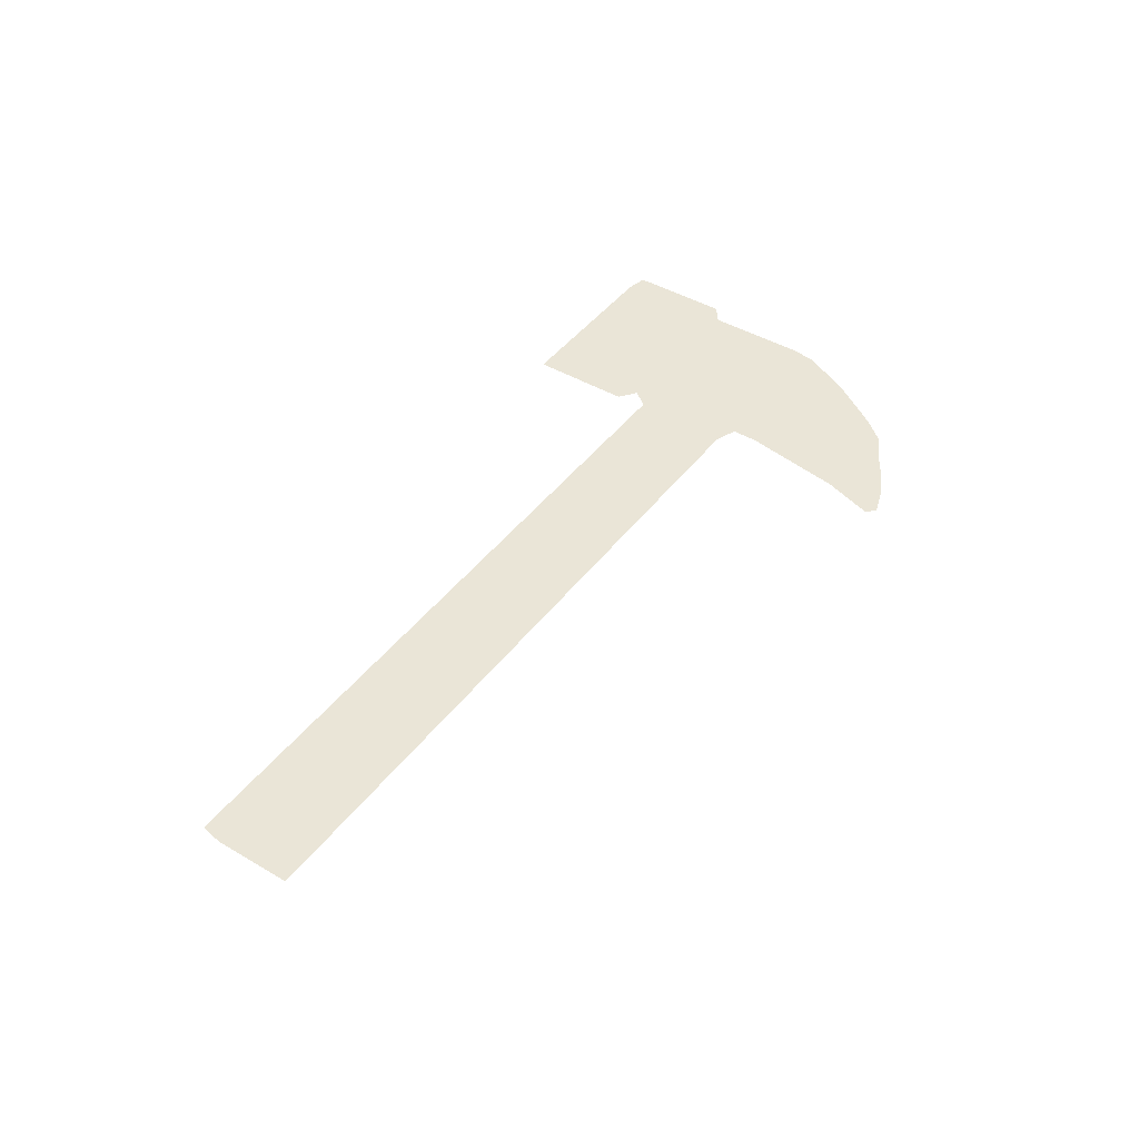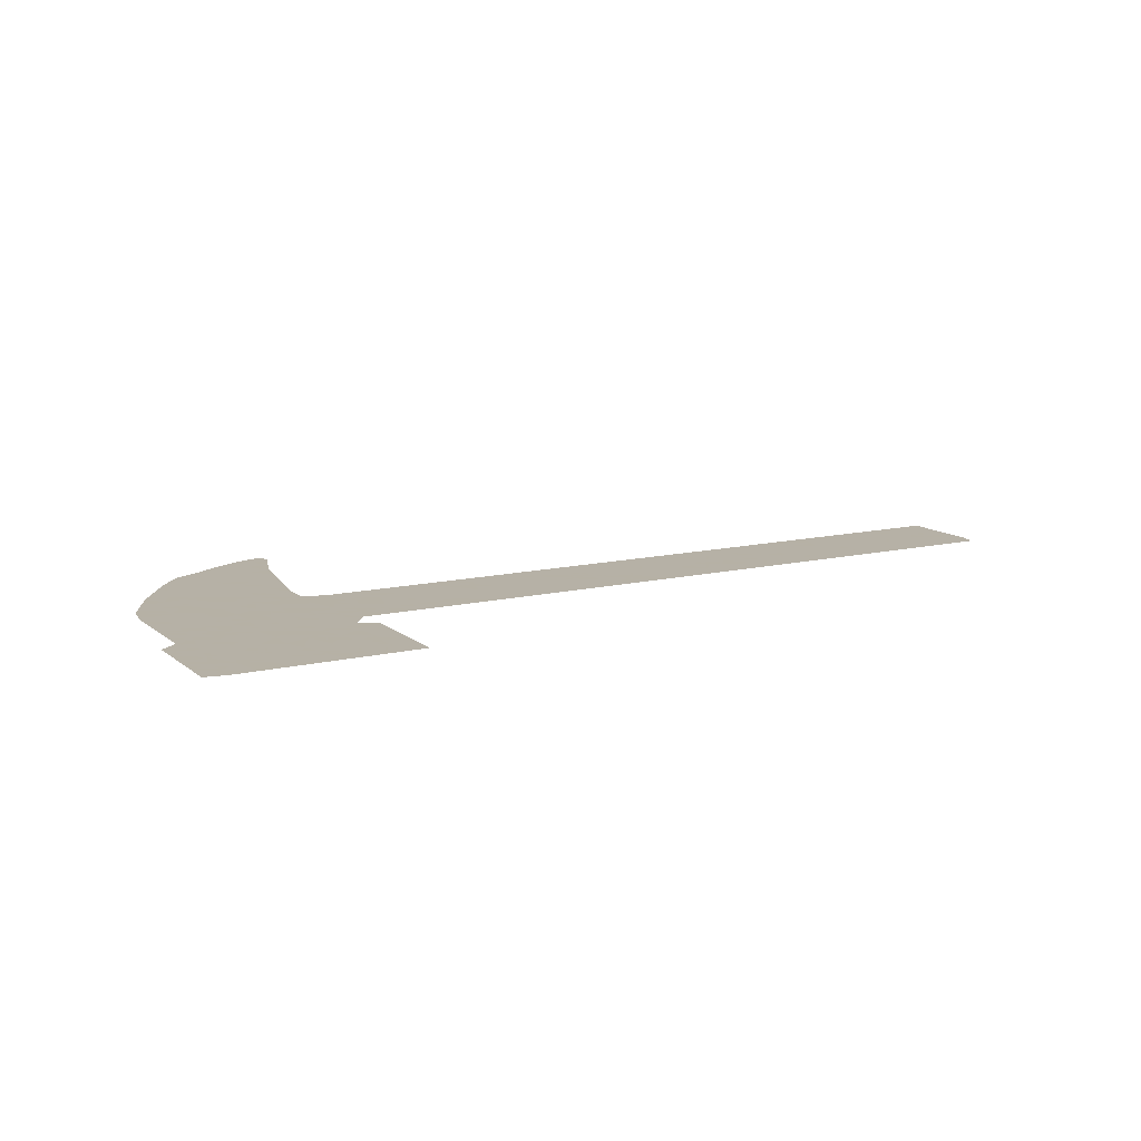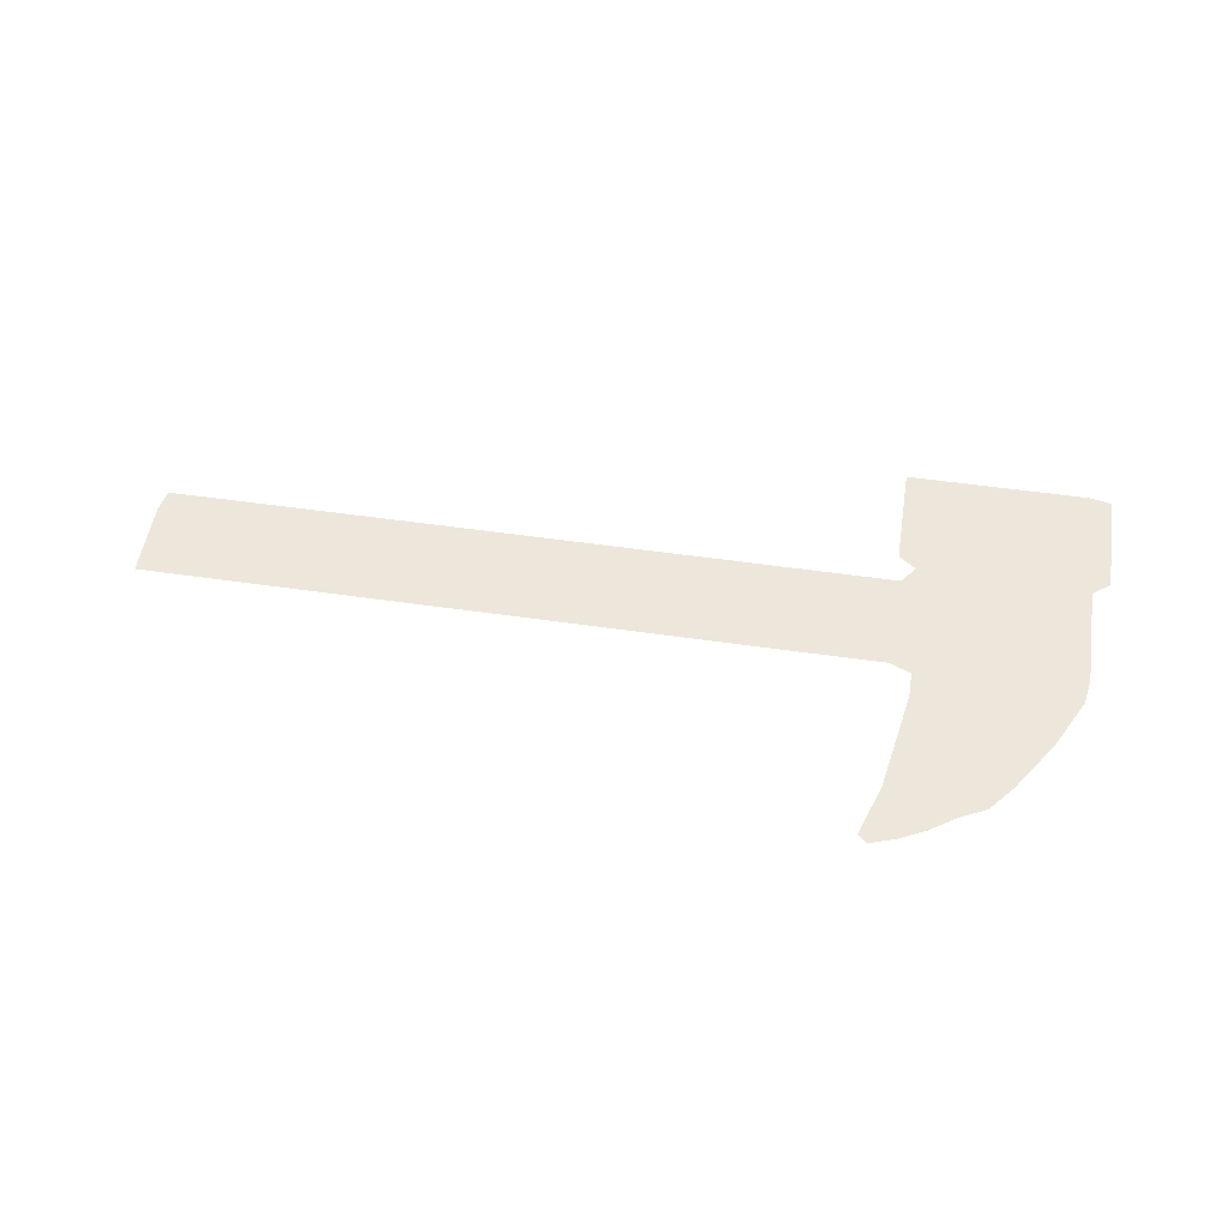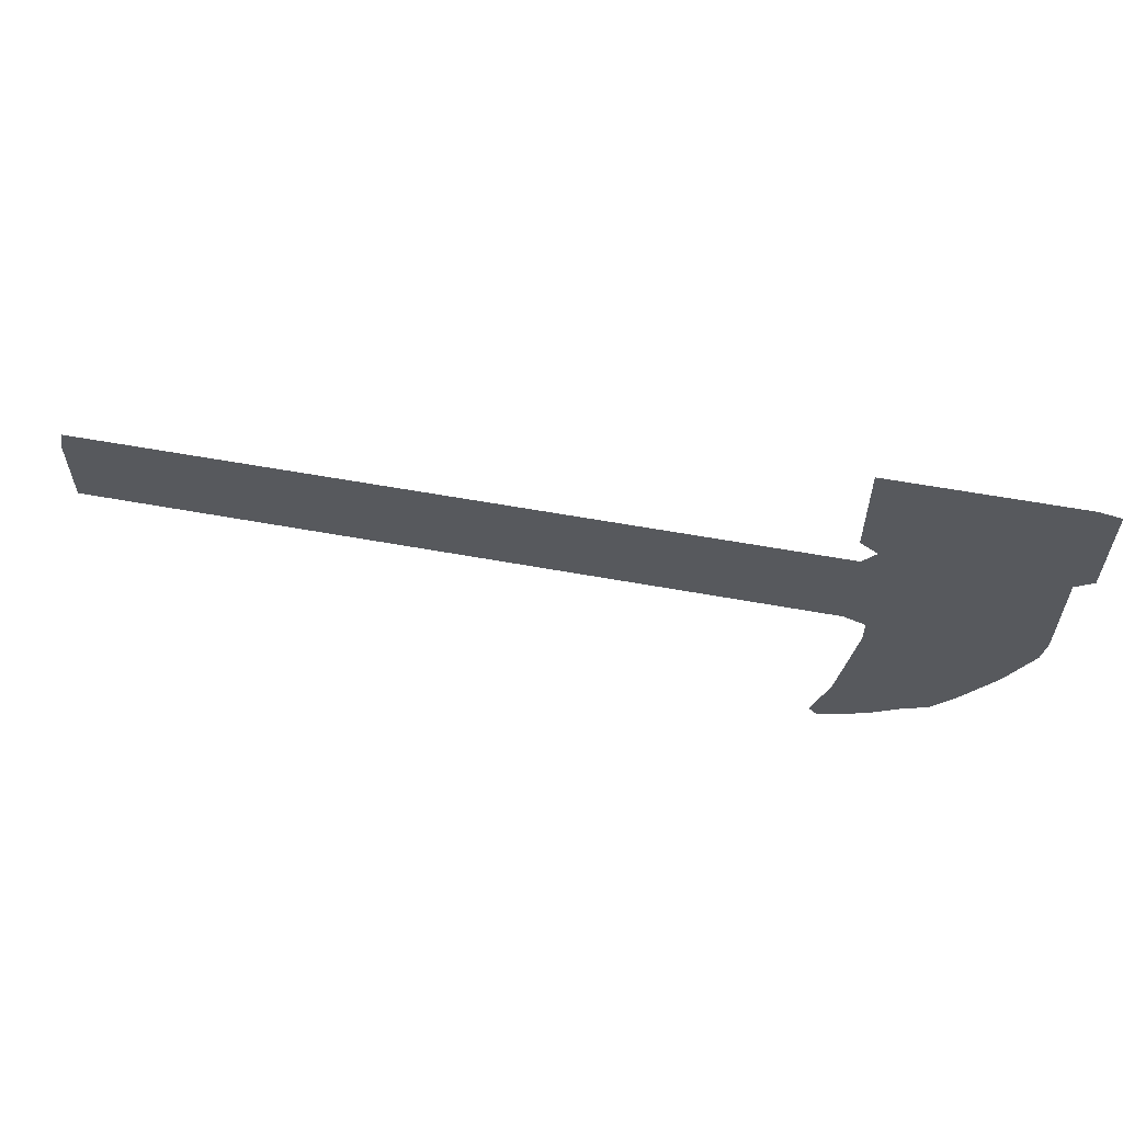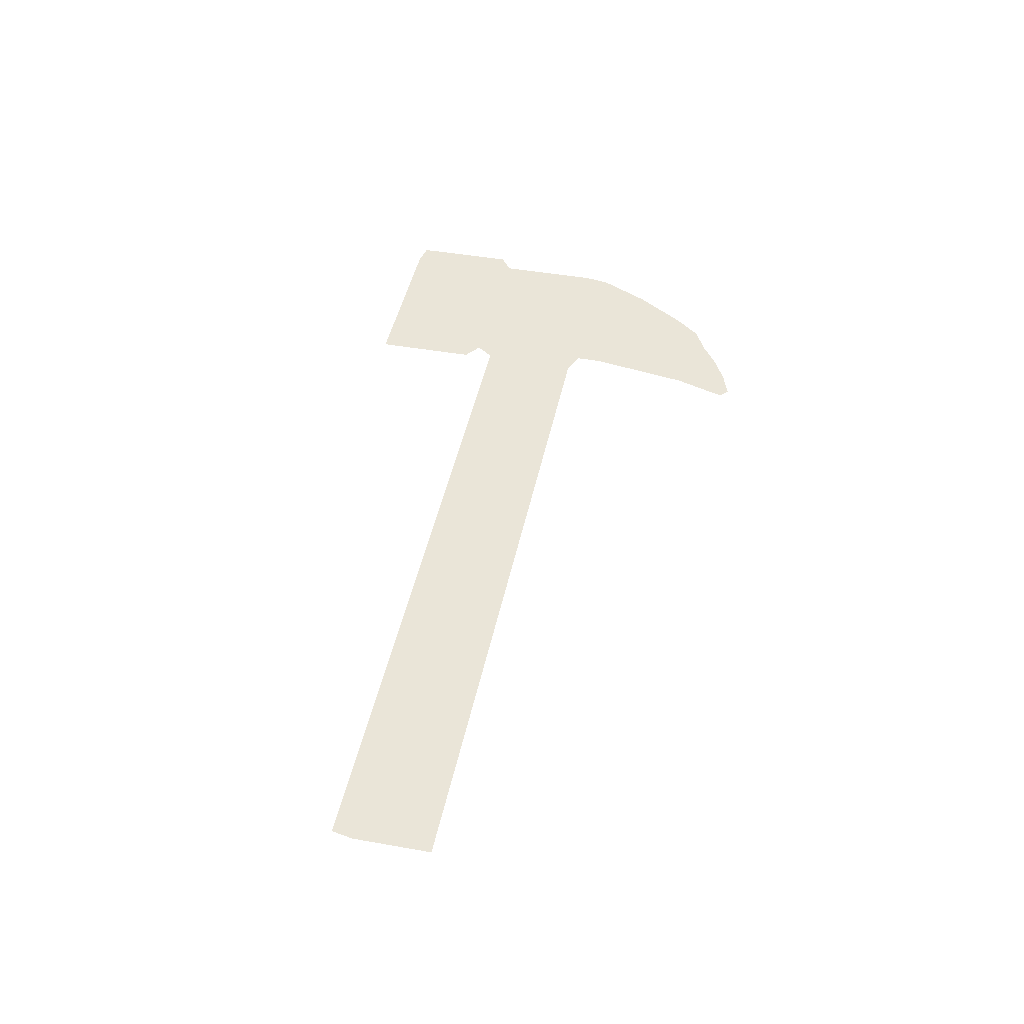
<metadata>
{"format":"obj","ext":"obj","renderer":"f3d","projection":"perspective","resolution":1024,"background":"white","views":[{"elev":44.1,"azim":-55.5,"up":"+Z"},{"elev":12.1,"azim":150.4,"up":"+Z"},{"elev":52.3,"azim":8.9,"up":"+Z"},{"elev":59.3,"azim":10.6,"up":"+Y"},{"elev":44.8,"azim":-78.4,"up":"+Z"}]}
</metadata>
<code>
v 0.7674 0.009302 0
v 0.7776 0.03975 0
v 0.7861 0.06512 0
v 0.7906 0.09247 0
v 0.7958 0.1237 0
v 0.8005 0.1519 0
v 0.8046 0.1767 0
v 0.8046 0.2046 0
v 0.7814 0.214 0
v 0.7533 0.214 0
v 0.7258 0.214 0
v 0.6975 0.214 0
v 0.6675 0.214 0
v 0.6393 0.214 0
v 0.6103 0.214 0
v 0.5826 0.214 0
v 0.5542 0.214 0
v 0.527 0.214 0
v 0.4989 0.214 0
v 0.471 0.214 0
v 0.4431 0.214 0
v 0.4153 0.214 0
v 0.3879 0.214 0
v 0.365 0.214 0
v 0.3397 0.214 0
v 0.3122 0.214 0
v 0.2844 0.214 0
v 0.2574 0.214 0
v 0.2286 0.214 0
v 0.2007 0.214 0
v 0.1734 0.214 0
v 0.1446 0.214 0
v 0.1143 0.214 0
v 0.0836 0.214 0
v 0.05523 0.214 0
v 0.02737 0.214 0
v 0 0.214 0
v 0 0.2393 0
v 0 0.2703 0
v 0 0.2977 0
v 0.004651 0.3209 0
v 0.03509 0.3209 0
v 0.06343 0.3209 0
v 0.0906 0.3209 0
v 0.1188 0.3209 0
v 0.1471 0.3209 0
v 0.1805 0.3209 0
v 0.2085 0.3209 0
v 0.237 0.3209 0
v 0.2642 0.3209 0
v 0.2922 0.3209 0
v 0.3208 0.3209 0
v 0.3479 0.3209 0
v 0.3758 0.3209 0
v 0.4037 0.3209 0
v 0.4316 0.3209 0
v 0.4588 0.3209 0
v 0.4846 0.3209 0
v 0.51 0.3209 0
v 0.5371 0.3209 0
v 0.5653 0.3209 0
v 0.5937 0.3209 0
v 0.6208 0.3209 0
v 0.6471 0.3209 0
v 0.673 0.3209 0
v 0.7004 0.3209 0
v 0.7275 0.3209 0
v 0.7551 0.3209 0
v 0.7861 0.3209 0
v 0.8 0.3395 0
v 0.7814 0.3535 0
v 0.7814 0.3842 0
v 0.7814 0.4091 0
v 0.7814 0.4347 0
v 0.7814 0.4651 0
v 0.8118 0.4651 0
v 0.837 0.4651 0
v 0.8631 0.4651 0
v 0.8906 0.4651 0
v 0.9184 0.4651 0
v 0.9494 0.4651 0
v 0.9767 0.4651 0
v 1 0.4605 0
v 1 0.4329 0
v 1 0.4048 0
v 1 0.3762 0
v 1 0.3488 0
v 0.9814 0.3349 0
v 0.9814 0.3074 0
v 0.9814 0.2811 0
v 0.9814 0.2536 0
v 0.9814 0.2233 0
v 0.9767 0.1953 0
v 0.963 0.1679 0
v 0.9488 0.1395 0
v 0.9306 0.1121 0
v 0.9116 0.08372 0
v 0.8884 0.05581 0
v 0.8605 0.04186 0
v 0.8326 0.02326 0
v 0.8046 0.009302 0
v 0.7767 0 0
v 0.3516 0.2683 0
v 0.01864 0.2304 0
v 0.1871 0.2655 0
v 0.09906 0.2673 0
v 0.3796 0.2676 0
v 0.2684 0.268 0
v 0.8294 0.4094 0
v 0.9428 0.3956 0
v 0.807 0.0407 0
v 0.1279 0.2676 0
v 0.2959 0.2675 0
v 0.2138 0.2666 0
v 0.4079 0.2668 0
v 0.8537 0.405 0
v 0.8901 0.3569 0
v 0.8065 0.3951 0
v 0.8914 0.3087 0
v 0.7962 0.2706 0
v 0.8912 0.25 0
v 0.06885 0.267 0
v 0.1574 0.2691 0
v 0.3243 0.2679 0
v 0.2414 0.2672 0
v 0.8088 0.4232 0
v 0.8969 0.3324 0
v 0.4356 0.2674 0
v 0.8866 0.1544 0
v 0.8821 0.2084 0
v 0.8936 0.227 0
v 0.02169 0.2954 0
v 0.02306 0.2514 0
v 0.463 0.2669 0
v 0.5465 0.2675 0
v 0.5745 0.2672 0
v 0.4908 0.2666 0
v 0.8651 0.1357 0
v 0.9564 0.4266 0
v 0.6306 0.2675 0
v 0.6588 0.2668 0
v 0.5185 0.2672 0
v 0.6024 0.2675 0
v 0.8562 0.1032 0
v 0.8397 0.08431 0
v 0.8187 0.08415 0
v 0.9747 0.4455 0
v 0.7135 0.268 0
v 0.7405 0.2688 0
v 0.7675 0.2704 0
v 0.6862 0.2669 0
v 0.8103 0.4464 0
v 0.7883 0.02094 0
v 0.9675 0.3636 0
v 0.8649 0.3737 0
v 0.8339 0.3824 0
v 0.8444 0.2613 0
v 0.807 0.2341 0
v 0.847 0.3209 0
v 0.8424 0.157 0
v 0.8245 0.1845 0
v 0.8948 0.134 0
v 0.8551 0.2118 0
v 0.4449 0.2939 0
v 0.8835 0.08713 0
v 0.9308 0.4318 0
v 0.3611 0.2945 0
v 0.1793 0.2408 0
v 0.09327 0.2401 0
v 0.3705 0.2416 0
v 0.3448 0.2417 0
v 0.2624 0.241 0
v 0.9018 0.4346 0
v 0.1086 0.2941 0
v 0.2899 0.2411 0
v 0.2771 0.2945 0
v 0.1981 0.2935 0
v 0.2083 0.24 0
v 0.3888 0.294 0
v 0.4171 0.294 0
v 0.916 0.3762 0
v 0.8727 0.4353 0
v 0.8824 0.406 0
v 0.8416 0.4374 0
v 0.9348 0.2837 0
v 0.8903 0.279 0
v 0.8014 0.3025 0
v 0.8456 0.291 0
v 0.08013 0.2945 0
v 0.06797 0.2372 0
v 0.1355 0.2947 0
v 0.1503 0.2413 0
v 0.3045 0.2943 0
v 0.2221 0.2942 0
v 0.9411 0.34 0
v 0.9424 0.3122 0
v 0.8282 0.211 0
v 0.4256 0.2405 0
v 0.8243 0.3377 0
v 0.9252 0.1859 0
v 0.9108 0.1594 0
v 0.8473 0.1859 0
v 0.9377 0.2497 0
v 0.4534 0.2404 0
v 0.5387 0.2403 0
v 0.554 0.2942 0
v 0.5665 0.2408 0
v 0.5819 0.2943 0
v 0.481 0.2402 0
v 0.472 0.2933 0
v 0.8209 0.1369 0
v 0.9454 0.2147 0
v 0.6389 0.2934 0
v 0.6507 0.2408 0
v 0.6653 0.293 0
v 0.4982 0.294 0
v 0.6232 0.241 0
v 0.8612 0.07034 0
v 0.8226 0.1087 0
v 0.7474 0.2959 0
v 0.7338 0.2415 0
v 0.776 0.2959 0
v 0.7598 0.242 0
v 0.7072 0.2404 0
v 0.6919 0.2942 0
v 0.8339 0.05614 0
v 0.1216 0.2409 0
v 0.1758 0.2895 0
v 0.3975 0.241 0
v 0.916 0.3467 0
v 0.9144 0.2627 0
v 0.8219 0.2827 0
v 0.8206 0.2563 0
v 0.05107 0.2946 0
v 0.04821 0.2529 0
v 0.1582 0.2991 0
v 0.3335 0.2944 0
v 0.318 0.2413 0
v 0.2503 0.2943 0
v 0.2352 0.2407 0
v 0.9191 0.3158 0
v 0.823 0.312 0
v 0.8377 0.2346 0
v 0.9115 0.2062 0
v 0.9362 0.1614 0
v 0.8425 0.3535 0
v 0.8698 0.1897 0
v 0.03495 0.2731 0
v 0.5091 0.2407 0
v 0.5263 0.2941 0
v 0.5942 0.2404 0
v 0.611 0.2947 0
v 0.9803 0.4205 0
v 0.9724 0.3957 0
v 0.7192 0.2947 0
v 0.8077 0.06698 0
v 0.7831 0.2456 0
v 0.6784 0.2401 0
v 0.8664 0.2372 0
v 0.8699 0.3358 0
v 0.8671 0.1662 0
v 0.8795 0.1133 0
v 0.8088 0.3639 0
v 0.9382 0.3656 0
v 0.8921 0.3835 0
v 0.9126 0.4058 0
v 0.9583 0.2675 0
v 0.9108 0.29 0
v 0.8677 0.2694 0
v 0.8686 0.3011 0
v 0.9619 0.3275 0
v 0.9597 0.2954 0
v 0.921 0.1356 0
v 0.9497 0.1866 0
v 0.895 0.181 0
v 0.9175 0.2338 0
v 0.9037 0.1099 0
v 0.8194 0.1605 0
v 0.8416 0.1262 0
v 0.9602 0.2398 0
v 0.043 0.2321 0
f 171 170 103
f 36 104 37
f 106 174 189
f 107 179 167
f 256 111 226
f 40 132 41
f 112 191 174
f 113 193 176
f 172 175 108
f 168 178 105
f 114 194 177
f 115 180 179
f 263 199 246
f 123 236 191
f 8 197 158
f 190 169 122
f 227 192 112
f 192 168 123
f 123 228 236
f 70 263 71
f 128 164 180
f 198 204 128
f 74 152 75
f 7 161 8
f 161 160 202
f 35 281 36
f 133 248 39
f 205 207 135
f 136 208 206
f 137 216 210
f 204 209 134
f 32 192 227
f 217 214 140
f 141 215 213
f 219 146 145
f 81 139 147
f 82 147 83
f 81 166 139
f 86 154 87
f 224 221 148
f 221 223 149
f 226 99 218
f 150 222 220
f 151 225 215
f 74 126 152
f 126 184 152
f 133 39 38
f 36 281 104
f 153 101 111
f 153 102 101
f 237 167 53
f 104 38 37
f 30 178 168
f 123 168 105
f 33 227 169
f 23 229 170
f 103 170 107
f 24 170 171
f 124 171 103
f 27 175 172
f 125 172 108
f 226 100 99
f 226 111 100
f 111 101 100
f 2 111 3
f 132 42 41
f 32 227 33
f 227 112 106
f 189 174 44
f 174 106 112
f 26 238 175
f 239 176 50
f 176 108 113
f 228 177 47
f 29 240 178
f 105 178 114
f 167 179 54
f 179 107 115
f 179 180 55
f 22 198 229
f 229 115 107
f 117 230 181
f 116 183 182
f 116 182 184
f 121 231 186
f 120 232 187
f 120 233 232
f 189 122 106
f 34 169 190
f 235 190 122
f 174 191 45
f 191 236 46
f 123 105 228
f 31 168 192
f 112 192 123
f 176 193 51
f 193 113 124
f 193 237 52
f 124 103 237
f 25 171 238
f 238 124 113
f 177 194 48
f 194 114 125
f 194 239 49
f 125 108 239
f 28 172 240
f 240 125 114
f 263 72 71
f 118 156 109
f 230 241 195
f 70 242 199
f 241 268 185
f 21 204 198
f 115 198 128
f 180 164 56
f 128 134 164
f 152 76 75
f 222 187 69
f 222 120 187
f 244 200 212
f 202 261 247
f 279 138 160
f 39 132 40
f 248 234 132
f 20 209 204
f 128 204 134
f 17 207 205
f 142 205 135
f 250 206 60
f 16 251 207
f 135 207 136
f 206 208 61
f 208 136 143
f 19 249 209
f 134 210 164
f 210 134 137
f 138 262 162
f 160 138 261
f 229 198 115
f 80 166 81
f 252 213 63
f 13 258 214
f 140 214 141
f 213 215 64
f 215 141 151
f 210 216 58
f 216 137 142
f 18 205 249
f 249 142 137
f 216 250 59
f 142 135 250
f 14 214 217
f 143 217 140
f 15 217 251
f 251 143 136
f 208 252 62
f 143 140 252
f 165 218 98
f 219 279 211
f 218 99 98
f 226 146 256
f 81 147 82
f 147 253 84
f 147 139 253
f 147 84 83
f 86 85 254
f 154 88 87
f 225 255 66
f 148 149 255
f 255 220 67
f 10 223 221
f 148 221 149
f 8 158 9
f 220 222 68
f 222 150 120
f 9 158 257
f 149 223 150
f 11 221 224
f 12 224 258
f 258 151 141
f 215 225 65
f 225 151 148
f 152 184 77
f 152 77 76
f 73 126 74
f 104 133 38
f 1 153 2
f 2 153 111
f 1 102 153
f 249 205 142
f 243 259 157
f 158 233 120
f 246 159 260
f 142 250 216
f 260 270 119
f 117 260 127
f 261 129 275
f 279 160 211
f 201 245 200
f 35 190 281
f 7 278 161
f 138 162 129
f 243 163 259
f 219 145 144
f 5 211 6
f 166 110 139
f 167 54 53
f 103 107 167
f 30 168 31
f 33 169 34
f 169 106 122
f 23 170 24
f 24 171 25
f 27 172 28
f 80 173 166
f 174 45 44
f 26 175 27
f 175 113 108
f 176 51 50
f 177 48 47
f 105 114 177
f 29 178 30
f 179 55 54
f 180 56 55
f 115 128 180
f 195 271 154
f 264 195 154
f 182 173 79
f 265 117 181
f 266 181 110
f 182 79 78
f 184 182 78
f 109 116 184
f 203 267 185
f 186 268 119
f 268 231 185
f 188 270 159
f 187 242 70
f 269 121 186
f 270 186 119
f 189 44 43
f 34 190 35
f 191 46 45
f 112 123 191
f 31 192 32
f 193 52 51
f 194 49 48
f 271 89 88
f 195 196 271
f 117 127 230
f 196 185 272
f 127 119 241
f 197 163 243
f 21 198 22
f 273 96 95
f 245 273 95
f 187 70 69
f 212 274 93
f 212 200 274
f 200 275 201
f 199 159 246
f 161 197 8
f 197 202 163
f 125 239 194
f 121 131 276
f 203 231 276
f 20 204 21
f 17 205 18
f 206 61 60
f 135 136 206
f 16 207 17
f 208 62 61
f 19 209 20
f 209 137 134
f 210 58 57
f 273 277 96
f 162 262 277
f 262 138 144
f 6 211 278
f 278 211 160
f 261 138 129
f 240 172 125
f 280 212 92
f 280 92 91
f 124 237 193
f 213 64 63
f 140 141 213
f 13 214 14
f 215 65 64
f 216 59 58
f 14 217 15
f 165 98 97
f 144 145 218
f 165 144 218
f 219 144 279
f 238 171 124
f 281 133 104
f 220 68 67
f 149 150 220
f 10 221 11
f 158 120 257
f 222 69 68
f 9 223 10
f 11 224 12
f 224 148 151
f 225 66 65
f 184 78 77
f 143 252 208
f 251 217 143
f 164 210 57
f 146 226 145
f 148 255 225
f 258 224 151
f 73 118 126
f 103 167 237
f 227 106 169
f 229 107 170
f 173 266 166
f 266 110 166
f 238 113 175
f 108 176 239
f 105 177 228
f 240 114 178
f 22 229 23
f 230 195 264
f 230 127 241
f 116 155 183
f 231 203 185
f 232 242 187
f 232 157 188
f 233 157 232
f 158 243 233
f 234 189 43
f 122 189 234
f 133 281 235
f 39 248 132
f 236 47 46
f 228 47 236
f 237 53 52
f 25 238 26
f 239 50 49
f 28 240 29
f 241 196 195
f 241 119 268
f 242 159 199
f 242 188 159
f 241 185 196
f 197 243 158
f 233 243 157
f 164 57 56
f 129 162 201
f 275 129 201
f 130 275 244
f 274 245 94
f 245 95 94
f 263 246 156
f 202 247 163
f 203 212 280
f 156 246 155
f 132 234 42
f 42 234 43
f 248 122 234
f 235 122 248
f 133 235 248
f 135 206 250
f 251 136 207
f 249 137 209
f 244 212 276
f 131 130 244
f 231 121 276
f 140 213 252
f 258 141 214
f 18 249 19
f 250 60 59
f 15 251 16
f 252 63 62
f 253 85 84
f 253 254 85
f 254 110 154
f 139 110 254
f 86 254 154
f 253 139 254
f 255 67 66
f 149 220 255
f 3 256 4
f 4 256 146
f 3 111 256
f 257 120 150
f 9 257 223
f 257 150 223
f 12 258 13
f 72 118 73
f 118 109 126
f 264 154 110
f 156 155 116
f 259 121 269
f 259 131 121
f 260 119 127
f 260 117 155
f 260 159 270
f 156 116 109
f 5 4 219
f 163 247 130
f 4 146 219
f 247 261 275
f 202 160 261
f 118 263 156
f 247 275 130
f 165 262 144
f 259 130 131
f 161 202 197
f 259 163 130
f 79 173 80
f 72 263 118
f 281 190 235
f 181 230 264
f 181 264 110
f 182 183 173
f 155 117 265
f 183 155 265
f 265 181 266
f 183 266 173
f 183 265 266
f 267 272 185
f 267 91 90
f 186 231 268
f 232 188 242
f 157 259 269
f 188 157 269
f 269 186 270
f 246 260 155
f 188 269 270
f 196 272 271
f 70 199 263
f 272 90 89
f 267 90 272
f 271 272 89
f 162 277 273
f 201 162 273
f 274 94 93
f 274 200 245
f 244 275 200
f 262 165 277
f 245 201 273
f 267 203 280
f 203 276 212
f 277 97 96
f 277 165 97
f 6 278 7
f 161 278 160
f 212 93 92
f 279 144 138
f 131 244 276
f 267 280 91
f 5 219 211
f 145 226 218
f 126 109 184
f 271 88 154

</code>
